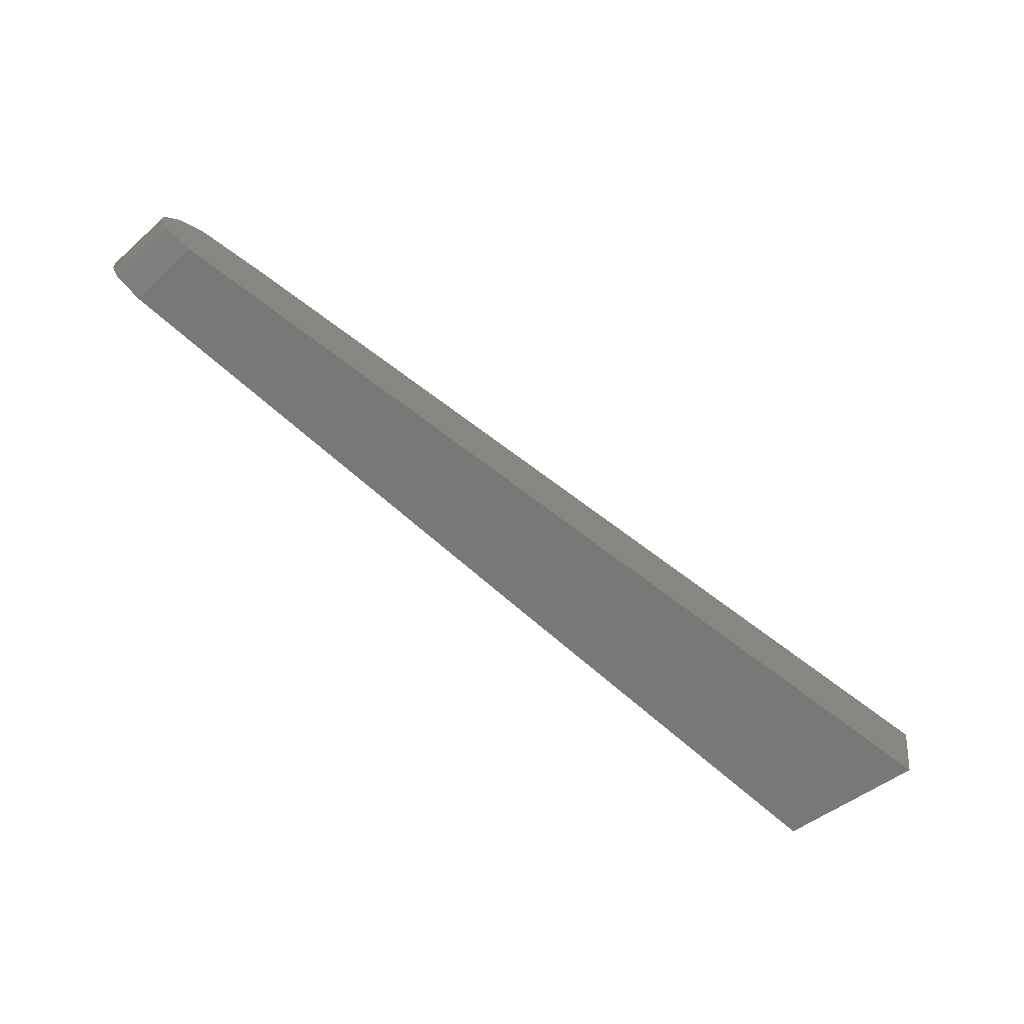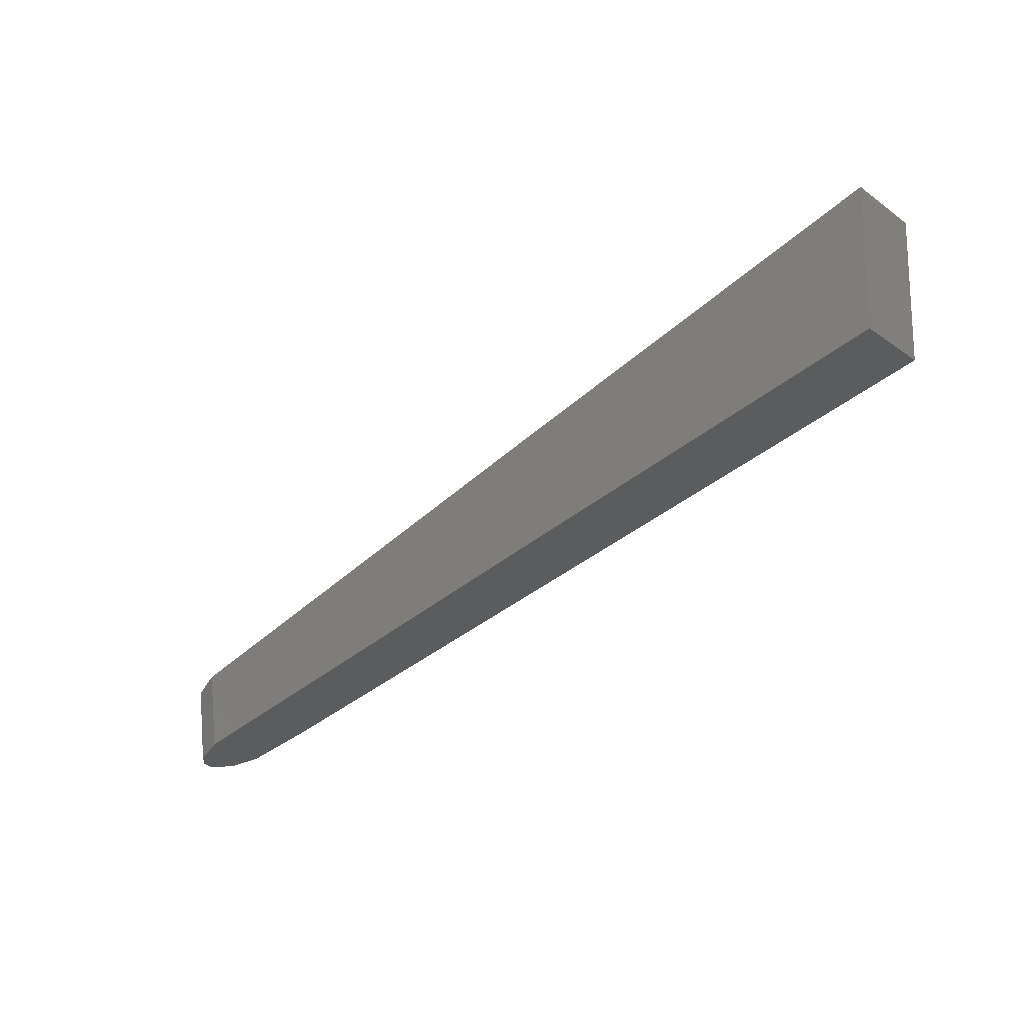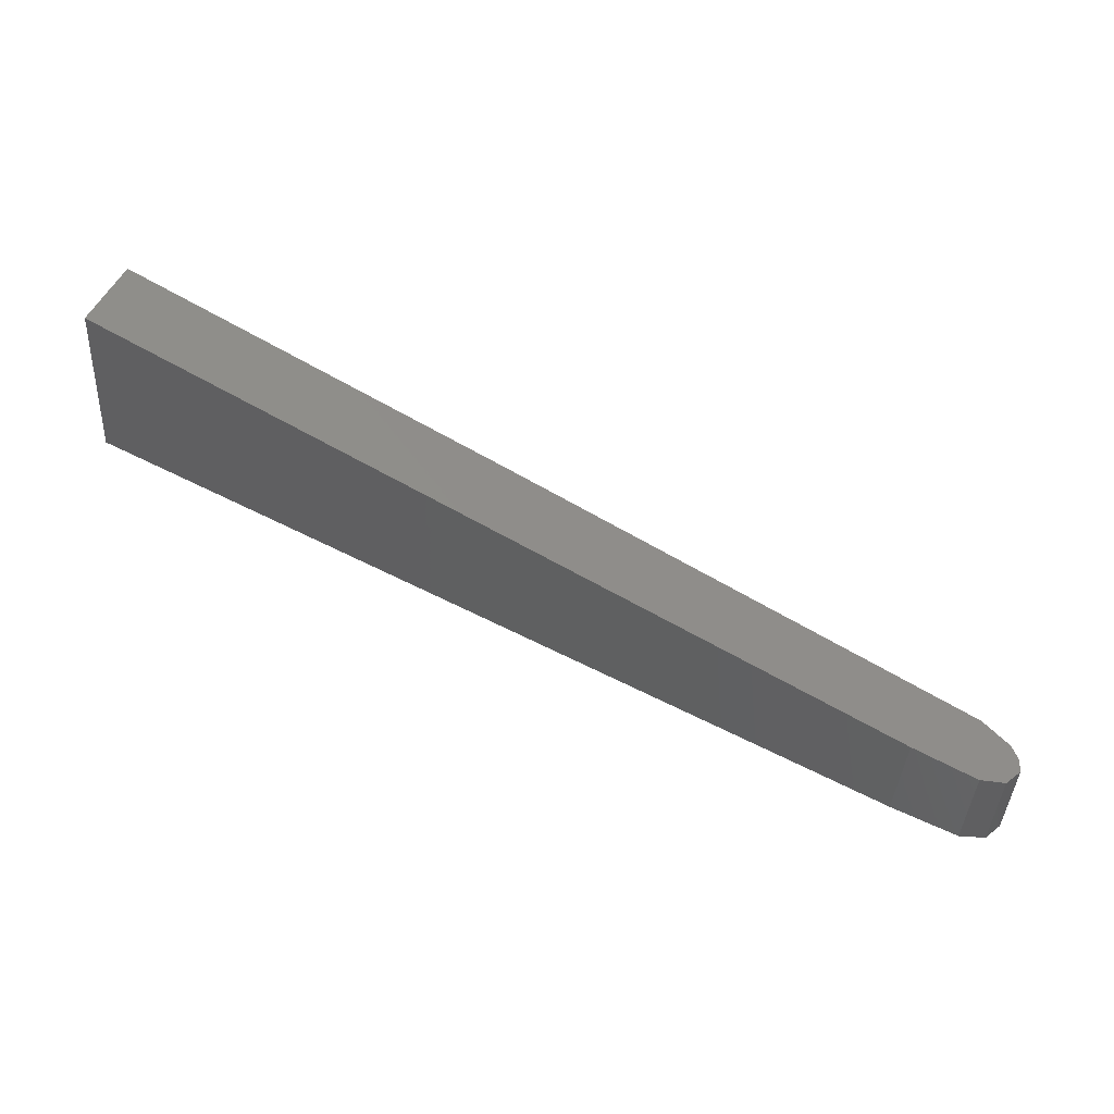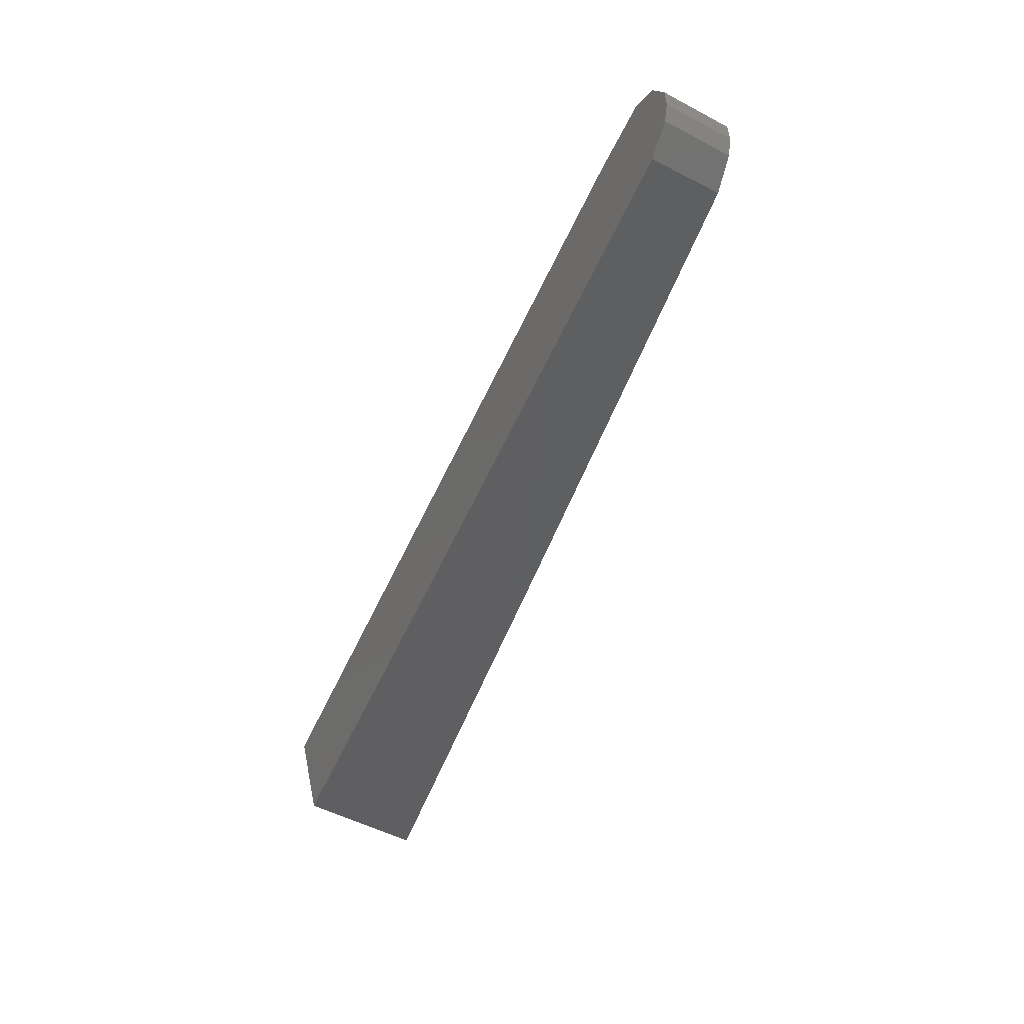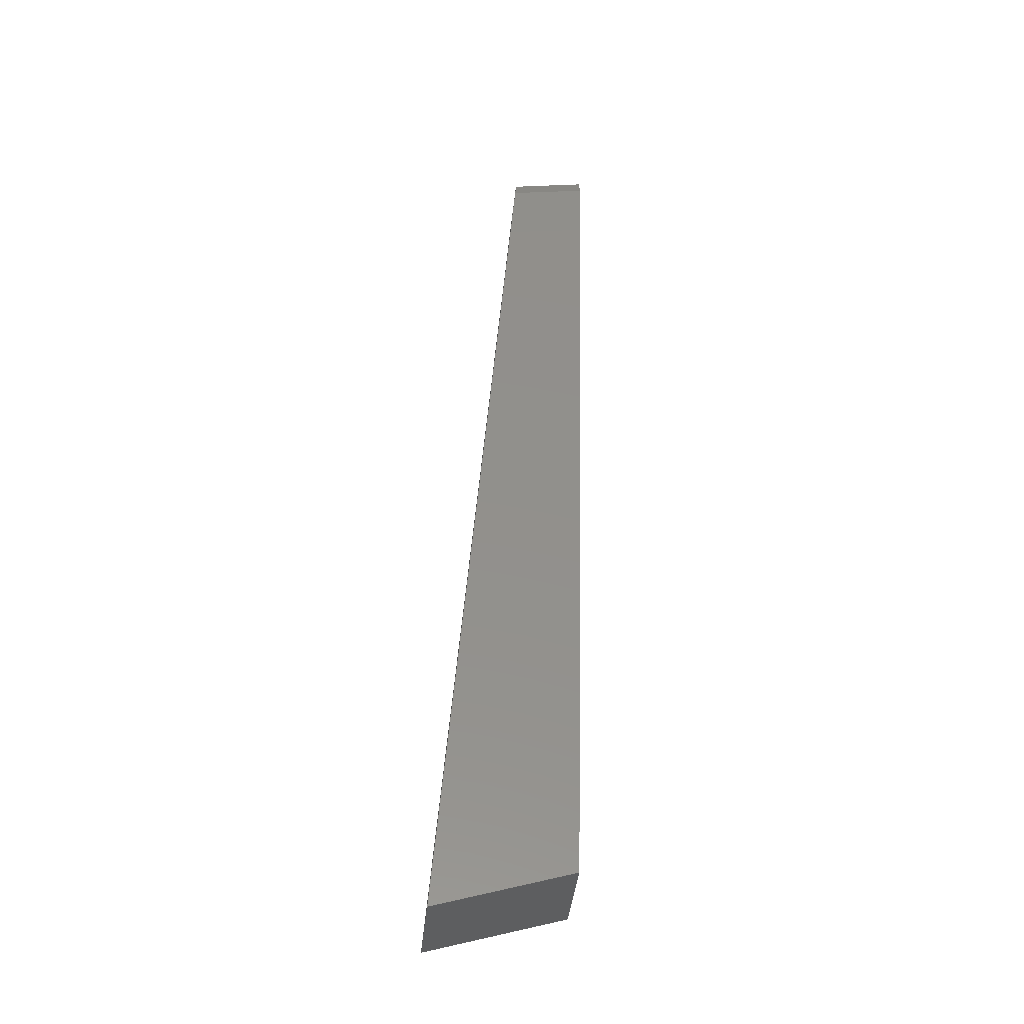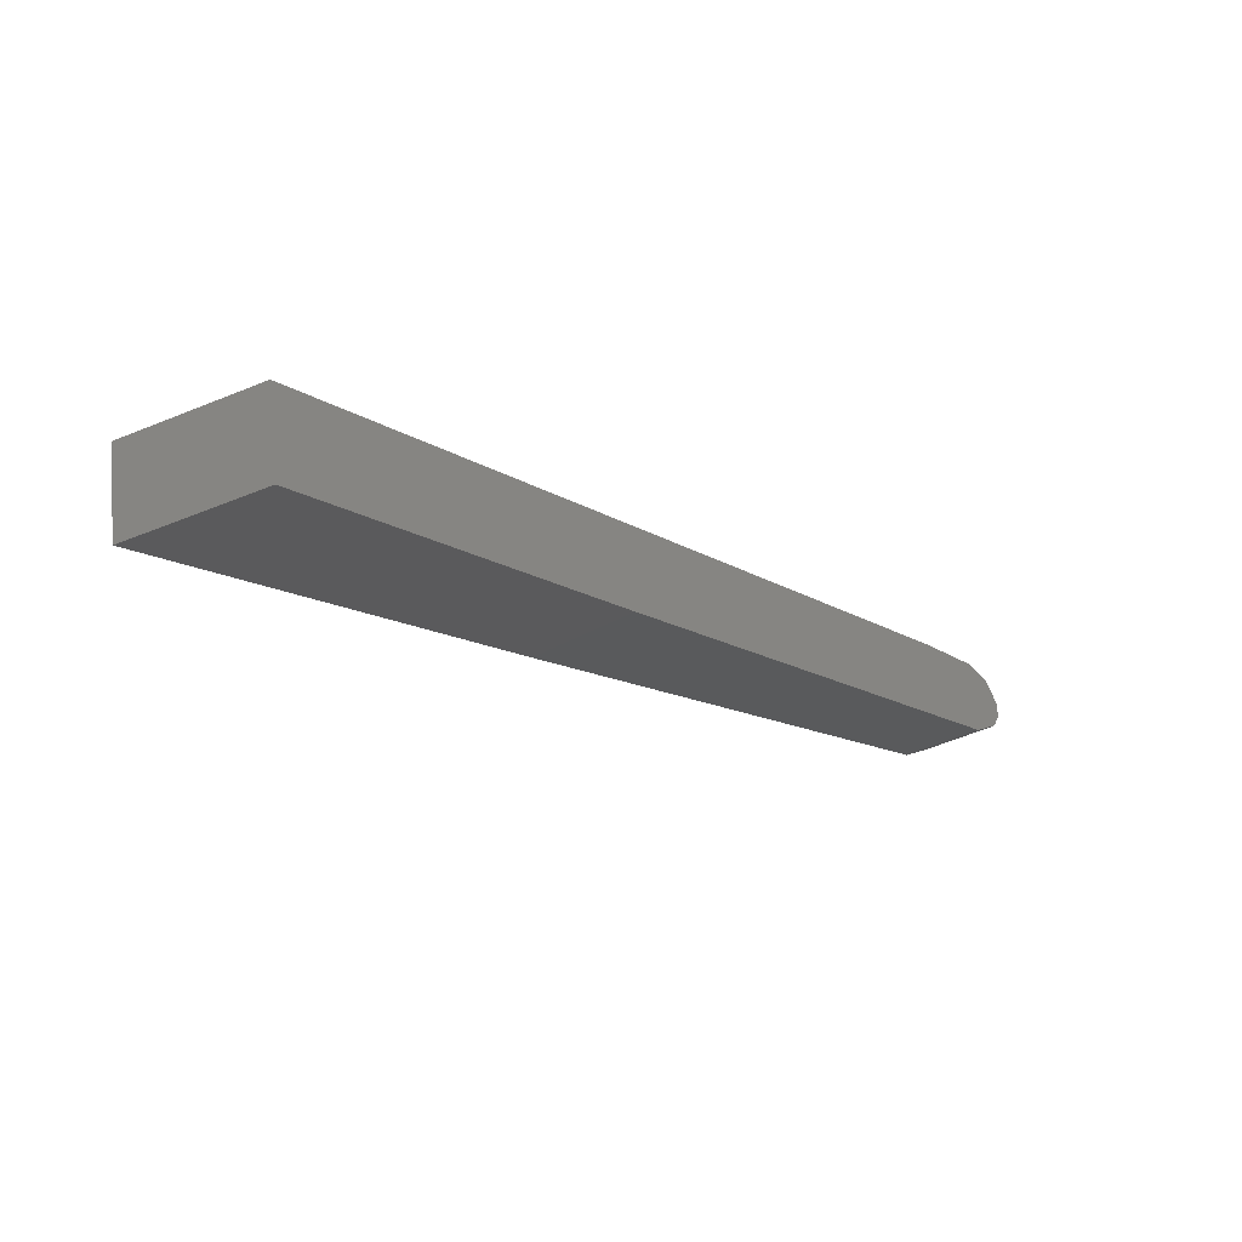
<metadata>
{"format":"stl","ext":"stl","renderer":"f3d","projection":"perspective","resolution":1024,"background":"white","views":[{"elev":-58.5,"azim":125.9,"up":"+Z"},{"elev":-18.1,"azim":-158.8,"up":"+Y"},{"elev":38.8,"azim":0.2,"up":"+Y"},{"elev":-34.5,"azim":46.7,"up":"+Z"},{"elev":35.0,"azim":-107.0,"up":"+Z"},{"elev":-42.3,"azim":-63.6,"up":"+Z"}]}
</metadata>
<code>
# stl→obj: 20 verts, 36 faces
v 0.05536 -0.5085 0.1569
v 0.4606 -0.6728 0.2868
v 0.4946 -0.6863 0.2958
v 0.5089 -0.6912 0.293
v 0.5179 -0.6932 0.283
v 0.5184 -0.6924 0.2749
v 0.5152 -0.6903 0.2674
v 0.5015 -0.6839 0.2562
v 0.2637 -0.587 0.1756
v 0.06895 -0.5078 0.1113
v 0.06892 -0.5828 0.1109
v 0.05557 -0.5835 0.1566
v 0.4895 -0.7277 0.294
v 0.5041 -0.7318 0.2912
v 0.5136 -0.7328 0.2732
v 0.5132 -0.7335 0.2813
v 0.4963 -0.7257 0.2543
v 0.5103 -0.731 0.2656
v 0.4548 -0.7163 0.2847
v 0.2533 -0.6443 0.172
f 1 2 3
f 1 3 4
f 1 4 5
f 1 5 6
f 1 6 7
f 1 7 8
f 1 8 9
f 9 10 1
f 10 11 12
f 10 12 1
f 13 14 4
f 13 4 3
f 15 6 5
f 15 5 16
f 16 5 4
f 16 4 14
f 17 8 7
f 17 7 18
f 7 6 15
f 7 15 18
f 19 13 3
f 19 3 2
f 1 12 19
f 1 19 2
f 9 20 11
f 9 11 10
f 20 9 8
f 20 8 17
f 11 20 17
f 11 17 18
f 11 18 15
f 11 15 16
f 11 16 14
f 11 14 13
f 11 13 19
f 19 12 11

</code>
